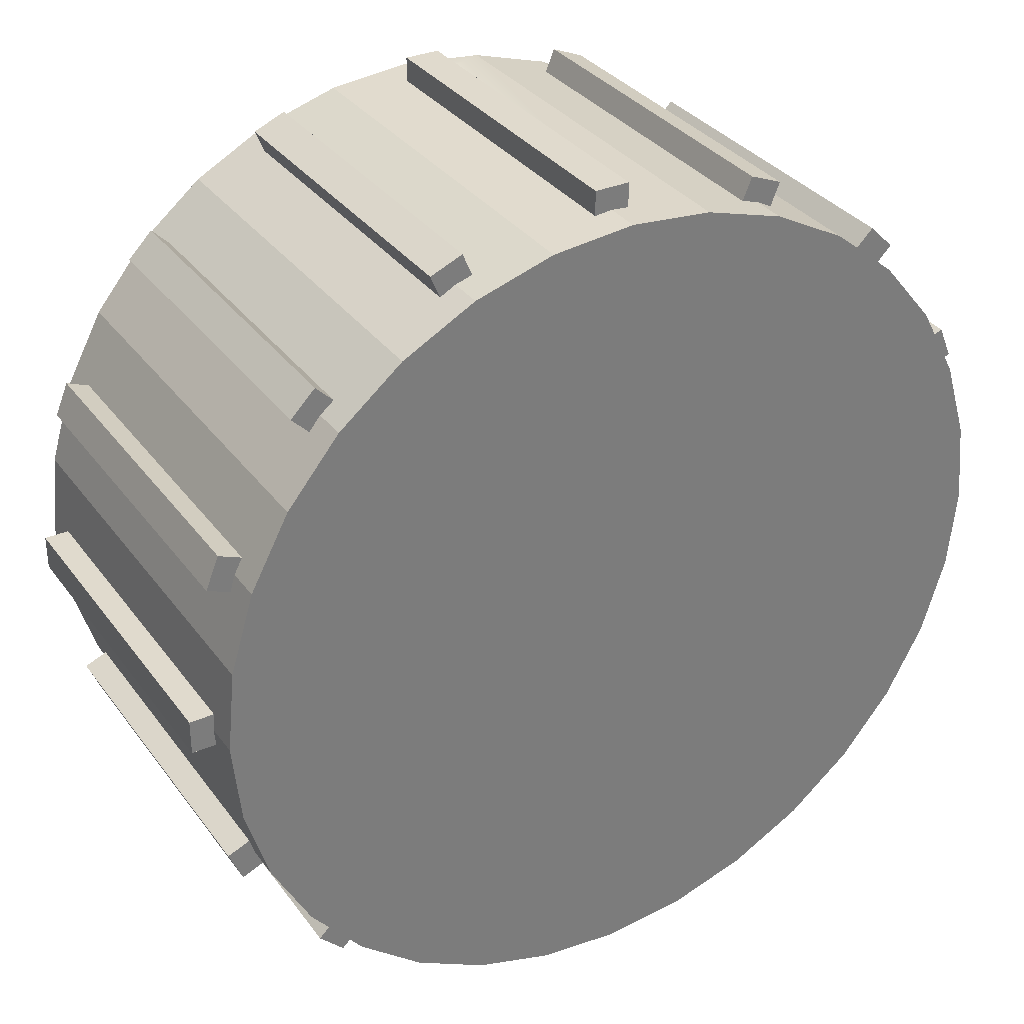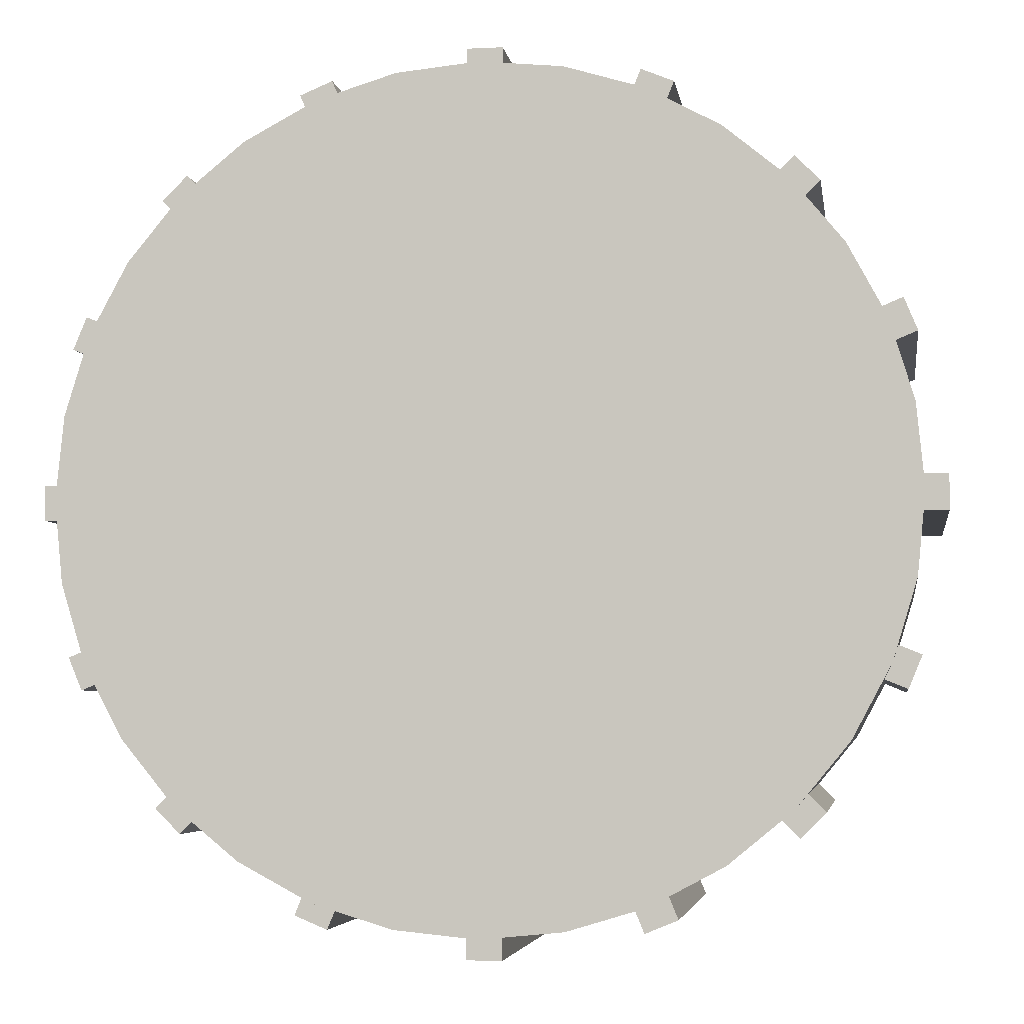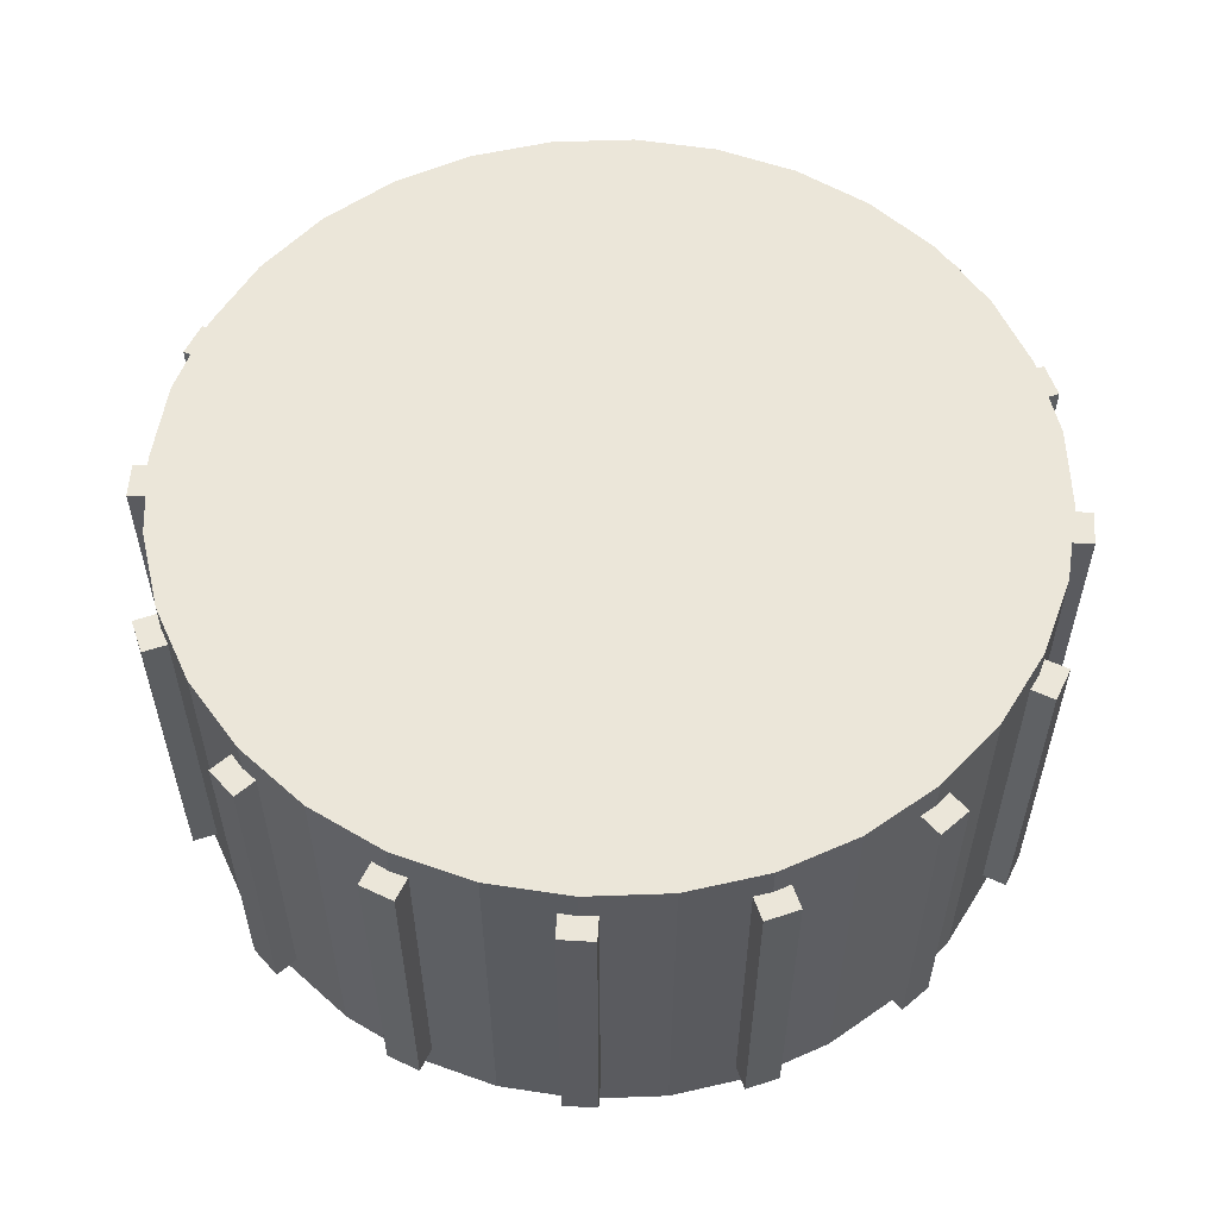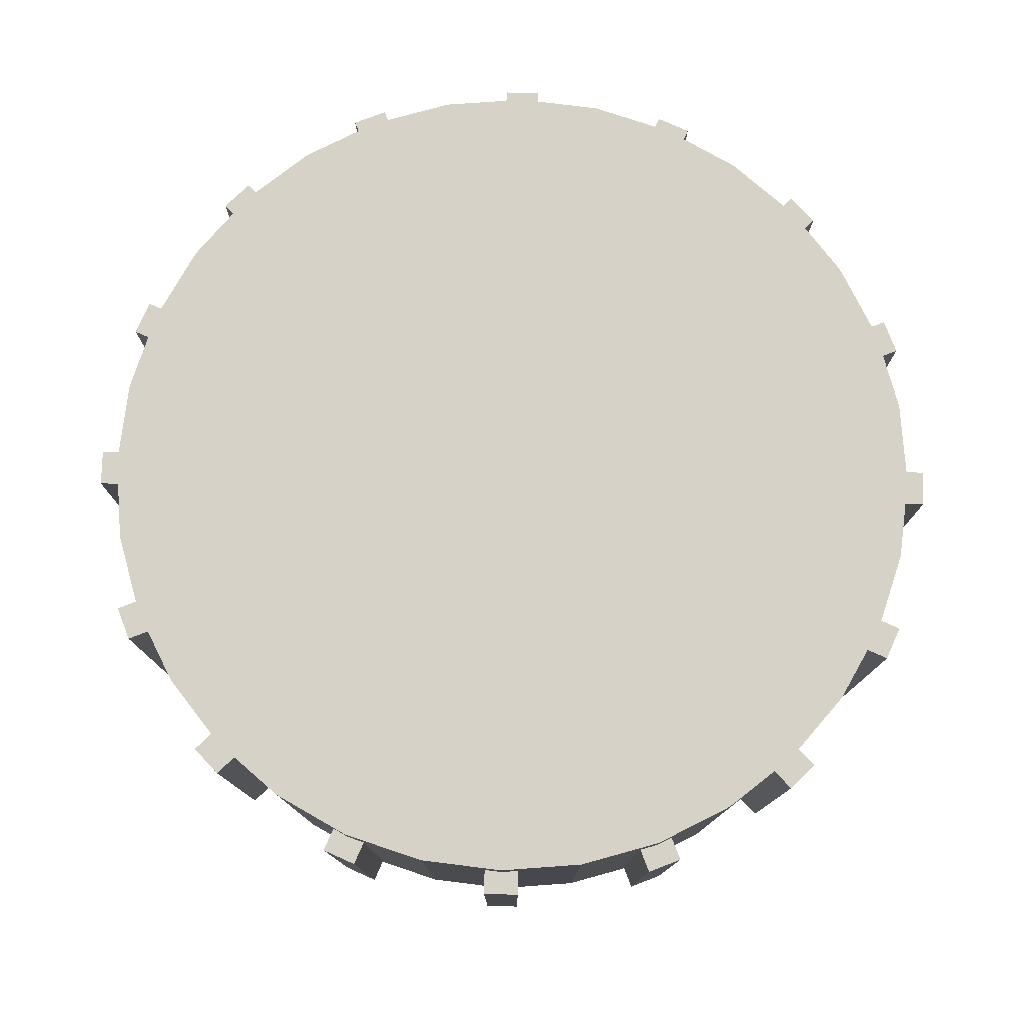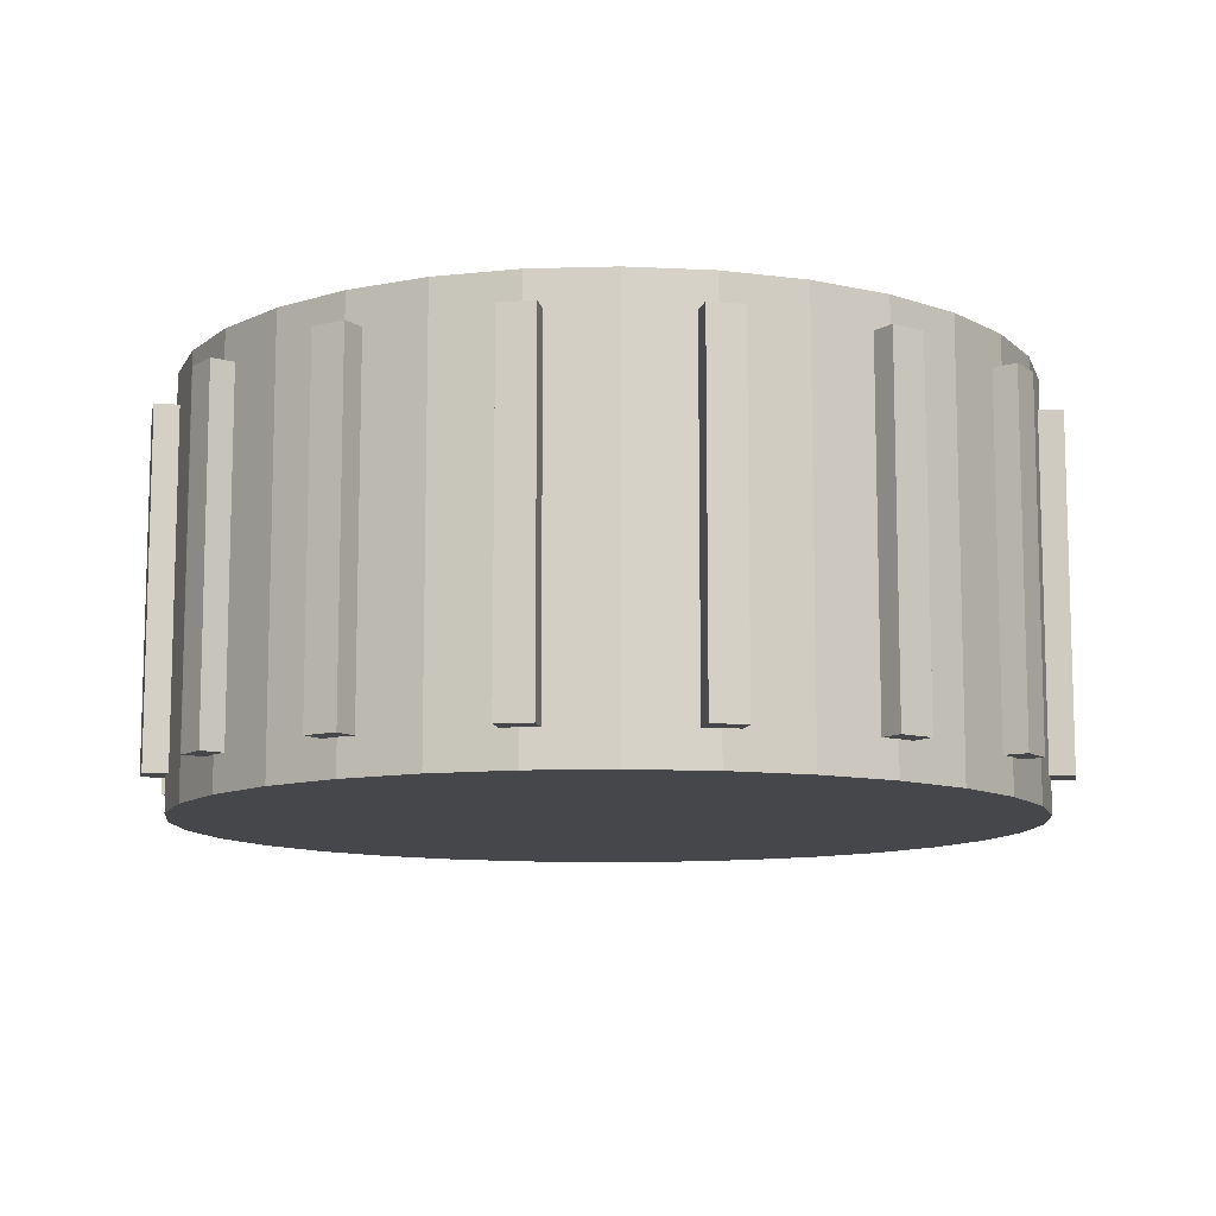
<metadata>
{"format":"obj","ext":"obj","renderer":"f3d","projection":"perspective","resolution":1024,"background":"white","views":[{"elev":33.1,"azim":-30.6,"up":"+Y"},{"elev":-4.7,"azim":8.7,"up":"+Y"},{"elev":56.7,"azim":3.5,"up":"+Z"},{"elev":77.9,"azim":-156.0,"up":"+Z"},{"elev":-10.6,"azim":77.3,"up":"+Z"}]}
</metadata>
<code>
o Cube.003
v -0 -0.12 -0.05
v -0.005 -0.1265 -0.05
v 0.005 -0.1265 -0.05
v -0 0.12 0.06
v -0 0.12 0.05
v -0.005 0.1195 0.05
v 0.12 -0 -0.06
v -0 -0.12 -0.06
v -0.12 -0 -0.06
v -0.04379 0.1188 0.05
v -0.04111 0.1123 -0.05
v -0.04111 0.1123 0.05
v -0.08097 0.08804 -0.05
v -0.08591 0.09298 0.05
v -0.08591 0.09298 -0.05
v -0.08097 -0.08804 0.05
v -0.08591 -0.09298 -0.05
v -0.08591 -0.09298 0.05
v -0.04379 0.1188 -0.05
v -0.05303 0.115 0.05
v -0.05303 0.115 -0.05
v 0.1188 0.04379 -0.05
v 0.115 0.05303 0.05
v 0.115 0.05303 -0.05
v -0.1265 -0.005 -0.05
v -0.1265 0.005 0.05
v -0.1265 -0.005 0.05
v -0.1188 -0.04379 0.05
v -0.1123 -0.04111 -0.05
v -0.1123 -0.04111 0.05
v 0.1265 -0.005 0.05
v 0.1195 -0.005 0.05
v 0.12 -0 0.05
v -0.09298 -0.08591 -0.05
v -0.08804 -0.08097 0.05
v -0.09298 -0.08591 0.05
v -0.09298 0.08591 0.05
v -0.09298 0.08591 -0.05
v -0.08804 0.08097 -0.05
v 0.04592 -0.1109 0.05
v 0.05303 -0.115 0.05
v 0.04379 -0.1188 0.05
v -0.1195 0.005 0.05
v -0.1177 0.02341 0.06
v -0.1177 0.02341 -0.06
v 0.05303 -0.115 -0.05
v 0.08097 -0.08804 -0.05
v 0.08591 -0.09298 0.05
v 0.08591 -0.09298 -0.05
v 0.02341 0.1177 0.06
v 0.02341 0.1177 -0.06
v 0.005 0.1195 0.05
v -0.05035 0.1085 -0.05
v -0.06667 0.09978 -0.06
v -0.06667 0.09978 0.06
v 0.1123 0.04111 -0.05
v 0.1188 0.04379 0.05
v -0.08097 -0.08804 -0.05
v -0.08485 -0.08485 -0.05
v -0.005 0.1265 -0.05
v -0.005 0.1265 0.05
v 0.09298 0.08591 0.05
v 0.08804 0.08097 -0.05
v 0.08804 0.08097 0.05
v 0.005 0.1265 -0.05
v 0.005 0.1265 0.05
v -0.1188 0.04379 0.05
v -0.1123 0.04111 -0.05
v -0.1188 0.04379 -0.05
v -0.005 -0.1195 -0.05
v -0.005 -0.1265 0.05
v 0.12 -0 -0.05
v 0.1195 -0.005 -0.05
v 0.1265 -0.005 -0.05
v 0.04379 0.1188 0.05
v 0.05303 0.115 -0.05
v 0.05303 0.115 0.05
v -0.05303 -0.115 -0.05
v -0.05035 -0.1085 0.05
v -0.05303 -0.115 0.05
v 0.005 0.1195 -0.05
v -0 0.12 -0.05
v 0.1085 -0.05035 -0.05
v 0.115 -0.05303 0.05
v 0.115 -0.05303 -0.05
v 0.1195 0.005 0.05
v 0.1265 0.005 -0.05
v 0.1265 0.005 0.05
v -0.08485 -0.08485 0.05
v -0.1109 -0.04592 0.05
v -0.115 -0.05303 0.05
v 0.05035 0.1085 0.05
v 0.05035 0.1085 -0.05
v -0.02341 0.1177 -0.06
v -0.02341 0.1177 0.06
v -0.005 0.1195 -0.05
v -0 0.12 -0.06
v 0.04111 0.1123 -0.05
v -0.1085 -0.05035 -0.05
v -0.09978 -0.06667 -0.06
v -0.09978 -0.06667 0.06
v 0.06667 0.09978 -0.06
v 0.06667 0.09978 0.06
v 0.08097 0.08804 -0.05
v 0.09978 0.06667 0.06
v 0.09978 0.06667 -0.06
v -0.115 0.05303 -0.05
v 0.1177 -0.02341 0.06
v 0.1177 -0.02341 -0.06
v 0.1123 -0.04111 -0.05
v 0.09298 0.08591 -0.05
v 0.08591 0.09298 0.05
v 0.08591 0.09298 -0.05
v 0.1085 -0.05035 0.05
v 0.09978 -0.06667 0.06
v 0.09978 -0.06667 -0.06
v 0.08804 -0.08097 -0.05
v 0.04111 -0.1123 0.05
v 0.02341 -0.1177 0.06
v 0.02341 -0.1177 -0.06
v -0.08097 0.08804 0.05
v -0.08485 0.08485 0.05
v -0.1195 -0.005 -0.05
v -0.1195 -0.005 0.05
v -0.04111 -0.1123 -0.05
v -0.02341 -0.1177 -0.06
v -0.02341 -0.1177 0.06
v -0.1265 0.005 -0.05
v -0.1177 -0.02341 -0.06
v -0.1177 -0.02341 0.06
v -0.1085 0.05035 0.05
v -0.09978 0.06667 0.06
v -0.09978 0.06667 -0.06
v -0.08804 0.08097 0.05
v -0.005 -0.1195 0.05
v -0 -0.12 0.05
v 0.1085 0.05035 -0.05
v 0.04592 0.1109 0.05
v 0.04111 0.1123 0.05
v 0.005 -0.1195 -0.05
v -0.06667 -0.09978 -0.06
v -0.06667 -0.09978 0.06
v 0.1109 -0.04592 0.05
v 0.1188 -0.04379 0.05
v 0.1195 0.005 -0.05
v 0.1177 0.02341 -0.06
v 0.1177 0.02341 0.06
v -0.1188 -0.04379 -0.05
v -0.115 -0.05303 -0.05
v 0.05035 -0.1085 -0.05
v 0.06667 -0.09978 -0.06
v 0.06667 -0.09978 0.06
v -0.04379 -0.1188 -0.05
v -0.04379 -0.1188 0.05
v -0.04111 -0.1123 0.05
v 0.005 -0.1265 0.05
v 0.04111 -0.1123 -0.05
v 0.04379 -0.1188 -0.05
v 0.09298 -0.08591 0.05
v 0.09298 -0.08591 -0.05
v 0.08097 -0.08804 0.05
v 0.1188 -0.04379 -0.05
v 0.1123 -0.04111 0.05
v 0.1085 0.05035 0.05
v -0.1109 0.04592 0.05
v -0.115 0.05303 0.05
v -0.1085 0.05035 -0.05
v 0.08485 0.08485 0.05
v 0.08804 -0.08097 0.05
v 0.08485 -0.08485 -0.05
v -0.12 -0 0.05
v -0.1109 0.04592 -0.05
v 0.04592 -0.1109 -0.05
v -0.04592 -0.1109 0.05
v -0.12 -0 -0.05
v -0.04592 -0.1109 -0.05
v 0.08485 0.08485 -0.05
v 0.05035 -0.1085 0.05
v -0.1109 -0.04592 -0.05
v 0.08485 -0.08485 0.05
v -0.04592 0.1109 0.05
v 0.1109 0.04592 -0.05
v -0.04592 0.1109 -0.05
v 0.1123 0.04111 0.05
v 0.1109 0.04592 0.05
v -0.08485 0.08485 -0.05
v 0.1109 -0.04592 -0.05
v 0.04379 0.1188 -0.05
v 0.04592 0.1109 -0.05
v -0.1109 0.04592 -0.06
v -0.08485 0.08485 -0.06
v -0.04592 0.1109 -0.06
v 0.04592 0.1109 -0.06
v 0.08485 0.08485 -0.06
v 0.1109 0.04592 -0.06
v 0.1109 -0.04592 -0.06
v 0.08485 -0.08485 -0.06
v 0.04592 -0.1109 -0.06
v -0.04592 -0.1109 -0.06
v -0.08485 -0.08485 -0.06
v -0.1109 -0.04592 -0.06
v -0.08804 -0.08097 -0.05
v -0.12 -0 0.06
v -0.1195 0.005 -0.05
v -0.04592 0.1109 0.06
v -0.05035 0.1085 0.05
v -0.1123 0.04111 0.05
v -0.05035 -0.1085 -0.05
v -0.1085 -0.05035 0.05
v 0.04592 0.1109 0.06
v -0.1109 -0.04592 0.06
v 0.08485 0.08485 0.06
v 0.08097 0.08804 0.05
v 0.12 -0 0.06
v 0.1109 -0.04592 0.06
v 0.08485 -0.08485 0.06
v 0.04592 -0.1109 0.06
v -0.04592 -0.1109 0.06
v -0.1109 0.04592 0.06
v -0.08485 0.08485 0.06
v -0.08485 -0.08485 0.06
v -0 -0.12 0.06
v 0.1109 0.04592 0.06
v 0.005 -0.1195 0.05
f 1 2 3
f 4 5 6
f 7 8 9
f 10 11 12
f 13 14 15
f 16 17 18
f 19 20 21
f 22 23 24
f 25 26 27
f 28 29 30
f 31 32 33
f 34 35 36
f 17 36 18
f 15 37 38
f 37 39 38
f 40 41 42
f 43 44 45
f 46 42 41
f 47 48 49
f 50 51 52
f 53 54 55
f 56 57 22
f 17 58 59
f 6 60 61
f 62 63 64
f 65 52 66
f 67 68 69
f 70 71 2
f 72 73 74
f 75 76 77
f 78 79 80
f 65 81 82
f 65 52 81
f 83 84 85
f 86 87 88
f 20 53 21
f 36 35 89
f 90 91 28
f 5 81 52
f 92 76 93
f 94 95 96
f 97 82 81
f 98 51 50
f 99 100 101
f 102 103 104
f 64 105 106
f 107 67 69
f 32 108 109
f 110 109 108
f 111 112 113
f 5 6 82
f 114 115 116
f 117 116 115
f 118 119 120
f 14 121 122
f 123 27 124
f 125 126 127
f 128 43 26
f 123 129 130
f 131 132 133
f 134 39 133
f 105 55 101
f 12 95 94
f 71 135 136
f 137 106 105
f 138 139 75
f 140 120 119
f 66 52 5
f 141 142 58
f 143 144 84
f 121 55 54
f 92 103 102
f 130 129 30
f 145 146 147
f 148 91 149
f 150 151 152
f 153 80 154
f 155 153 154
f 156 140 3
f 157 42 158
f 61 96 6
f 49 159 160
f 161 152 151
f 85 144 162
f 163 162 144
f 32 74 73
f 79 142 141
f 68 45 44
f 164 24 23
f 35 101 100
f 165 67 166
f 87 31 88
f 167 166 107
f 62 64 168
f 160 169 117
f 160 117 170
f 171 124 27
f 69 68 172
f 112 104 113
f 60 96 82
f 2 156 3
f 46 150 173
f 174 155 154
f 25 123 175
f 153 125 176
f 113 104 177
f 46 178 150
f 149 99 179
f 48 161 180
f 135 127 126
f 10 12 181
f 60 66 61
f 24 137 182
f 21 53 183
f 57 184 185
f 38 39 186
f 184 147 146
f 91 99 149
f 162 110 187
f 188 98 189
f 139 188 75
f 3 140 1
f 1 70 2
f 9 45 190
f 190 133 191
f 191 54 97
f 54 192 97
f 192 94 97
f 97 51 193
f 193 102 97
f 102 194 97
f 194 106 7
f 106 195 7
f 195 146 7
f 7 109 196
f 196 116 7
f 116 197 7
f 197 151 8
f 151 198 8
f 198 120 8
f 8 126 199
f 199 141 8
f 141 200 8
f 200 100 9
f 100 201 9
f 201 129 9
f 9 190 97
f 190 191 97
f 97 194 7
f 7 197 8
f 8 200 9
f 9 97 7
f 10 19 11
f 13 121 14
f 16 58 17
f 19 10 20
f 22 57 23
f 25 128 26
f 28 148 29
f 33 86 88
f 88 31 33
f 34 202 35
f 17 34 36
f 15 14 37
f 37 134 39
f 42 118 40
f 40 178 41
f 43 171 203
f 45 9 204
f 9 175 204
f 43 203 44
f 45 204 43
f 46 158 42
f 47 161 48
f 51 97 81
f 52 5 4
f 51 81 52
f 52 4 50
f 53 183 192
f 55 205 206
f 205 181 206
f 53 192 54
f 55 206 53
f 56 184 57
f 202 34 59
f 34 17 59
f 6 96 60
f 62 111 63
f 67 207 68
f 70 135 71
f 74 87 72
f 87 145 72
f 75 188 76
f 78 208 79
f 60 65 82
f 83 114 84
f 86 145 87
f 20 206 53
f 16 18 89
f 18 36 89
f 28 30 90
f 90 209 91
f 5 82 81
f 92 77 76
f 95 4 6
f 82 97 96
f 97 94 96
f 95 6 96
f 98 189 193
f 50 210 139
f 210 138 139
f 98 193 51
f 50 139 98
f 99 179 201
f 101 211 209
f 211 90 209
f 99 201 100
f 101 209 99
f 177 194 104
f 194 102 104
f 103 212 213
f 212 168 213
f 103 213 104
f 64 168 212
f 106 194 63
f 194 177 63
f 64 212 105
f 106 63 64
f 107 166 67
f 32 33 214
f 109 7 73
f 7 72 73
f 32 214 108
f 109 73 32
f 108 215 163
f 215 143 163
f 187 196 110
f 196 109 110
f 108 163 110
f 111 62 112
f 6 96 82
f 114 143 215
f 116 196 83
f 196 187 83
f 114 215 115
f 116 83 114
f 115 216 169
f 216 180 169
f 170 197 117
f 197 116 117
f 115 169 117
f 120 198 157
f 198 173 157
f 40 217 118
f 217 119 118
f 120 157 118
f 122 134 37
f 37 14 122
f 123 25 27
f 127 218 155
f 218 174 155
f 176 199 125
f 199 126 125
f 127 155 125
f 128 204 43
f 123 175 9
f 130 203 124
f 203 171 124
f 123 9 129
f 130 124 123
f 131 165 219
f 133 190 167
f 190 172 167
f 131 219 132
f 133 167 131
f 39 186 191
f 132 220 134
f 220 122 134
f 39 191 133
f 132 134 133
f 101 221 142
f 142 218 127
f 127 222 119
f 119 217 152
f 152 216 115
f 115 215 108
f 108 214 147
f 147 223 105
f 105 212 103
f 103 210 50
f 50 4 95
f 95 205 55
f 55 220 132
f 132 219 55
f 219 44 55
f 44 203 130
f 130 211 101
f 101 142 152
f 142 127 152
f 127 119 152
f 152 115 105
f 115 108 105
f 108 147 105
f 105 103 55
f 103 50 55
f 50 95 55
f 44 130 101
f 55 44 101
f 101 152 105
f 66 65 60
f 12 181 205
f 94 192 11
f 192 183 11
f 12 205 95
f 94 11 12
f 136 224 156
f 156 71 136
f 137 182 195
f 105 223 164
f 223 185 164
f 137 195 106
f 105 164 137
f 75 77 138
f 77 92 138
f 140 1 8
f 119 222 224
f 222 136 224
f 140 8 120
f 119 224 140
f 6 61 5
f 61 66 5
f 59 200 58
f 200 141 58
f 142 221 16
f 221 89 16
f 142 16 58
f 84 114 143
f 143 163 144
f 121 122 220
f 54 191 13
f 191 186 13
f 121 220 55
f 54 13 121
f 92 138 210
f 102 193 93
f 193 189 93
f 92 210 103
f 102 93 92
f 90 211 30
f 211 130 30
f 129 201 29
f 201 179 29
f 129 29 30
f 145 72 7
f 147 214 86
f 214 33 86
f 145 7 146
f 147 86 145
f 148 28 91
f 150 173 198
f 152 217 178
f 217 40 178
f 150 198 151
f 152 178 150
f 153 78 80
f 155 125 153
f 156 224 140
f 157 118 42
f 61 60 96
f 49 48 159
f 161 180 216
f 151 197 47
f 197 170 47
f 161 216 152
f 151 47 161
f 85 84 144
f 163 110 162
f 32 31 74
f 79 174 218
f 141 199 208
f 199 176 208
f 79 218 142
f 141 208 79
f 44 219 207
f 219 165 207
f 172 190 68
f 190 45 68
f 44 207 68
f 164 137 24
f 35 89 221
f 100 200 202
f 200 59 202
f 35 221 101
f 100 202 35
f 166 131 165
f 165 207 67
f 87 74 31
f 167 131 166
f 168 213 112
f 112 62 168
f 160 159 169
f 170 47 49
f 49 160 170
f 27 26 171
f 26 43 171
f 172 167 107
f 107 69 172
f 112 213 104
f 2 71 156
f 173 157 158
f 158 46 173
f 154 80 174
f 80 79 174
f 175 204 128
f 128 25 175
f 176 208 78
f 78 153 176
f 63 111 177
f 111 113 177
f 46 41 178
f 179 29 148
f 148 149 179
f 180 169 159
f 159 48 180
f 135 136 222
f 126 8 70
f 8 1 70
f 135 222 127
f 126 70 135
f 181 206 20
f 20 10 181
f 56 22 182
f 22 24 182
f 183 11 19
f 19 21 183
f 164 23 185
f 23 57 185
f 13 15 186
f 15 38 186
f 184 185 223
f 146 195 56
f 195 182 56
f 184 223 147
f 146 56 184
f 91 209 99
f 83 85 187
f 85 162 187
f 93 76 189
f 76 188 189
f 139 98 188

</code>
